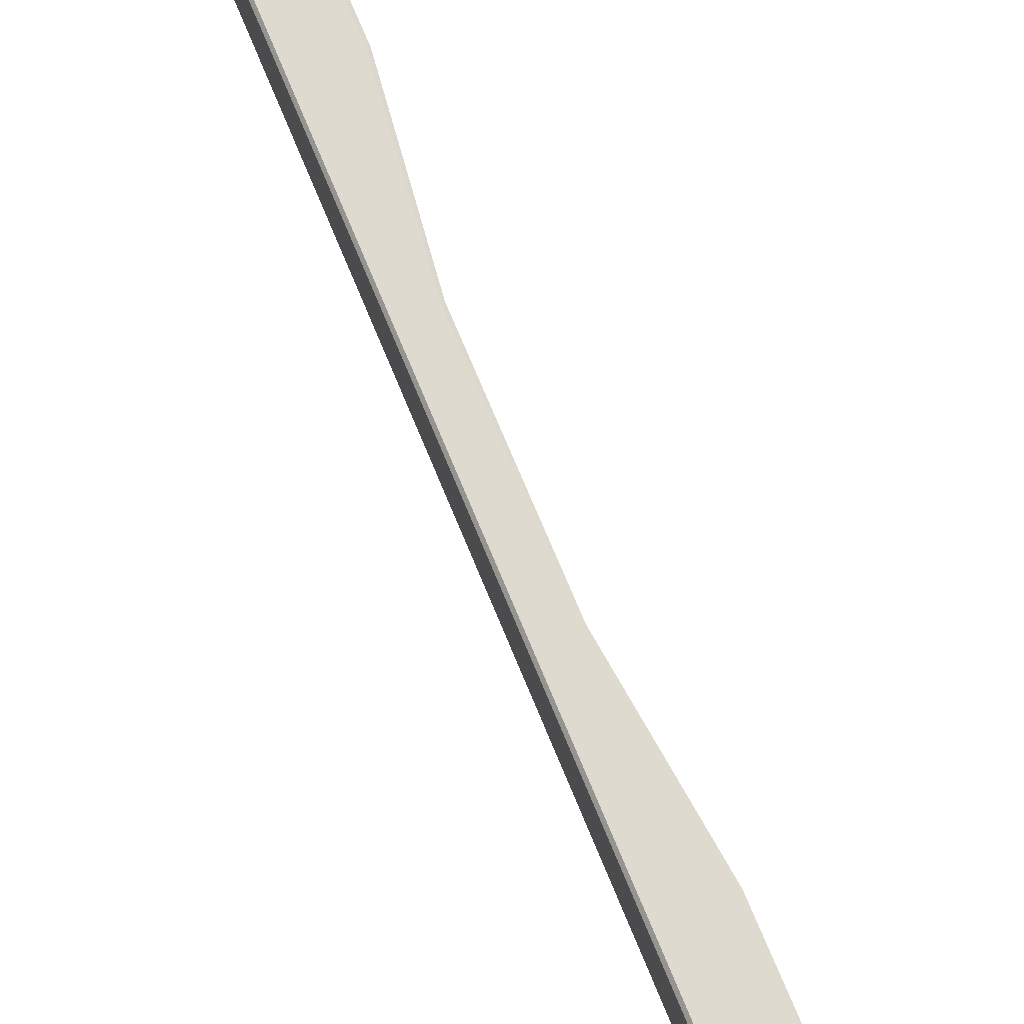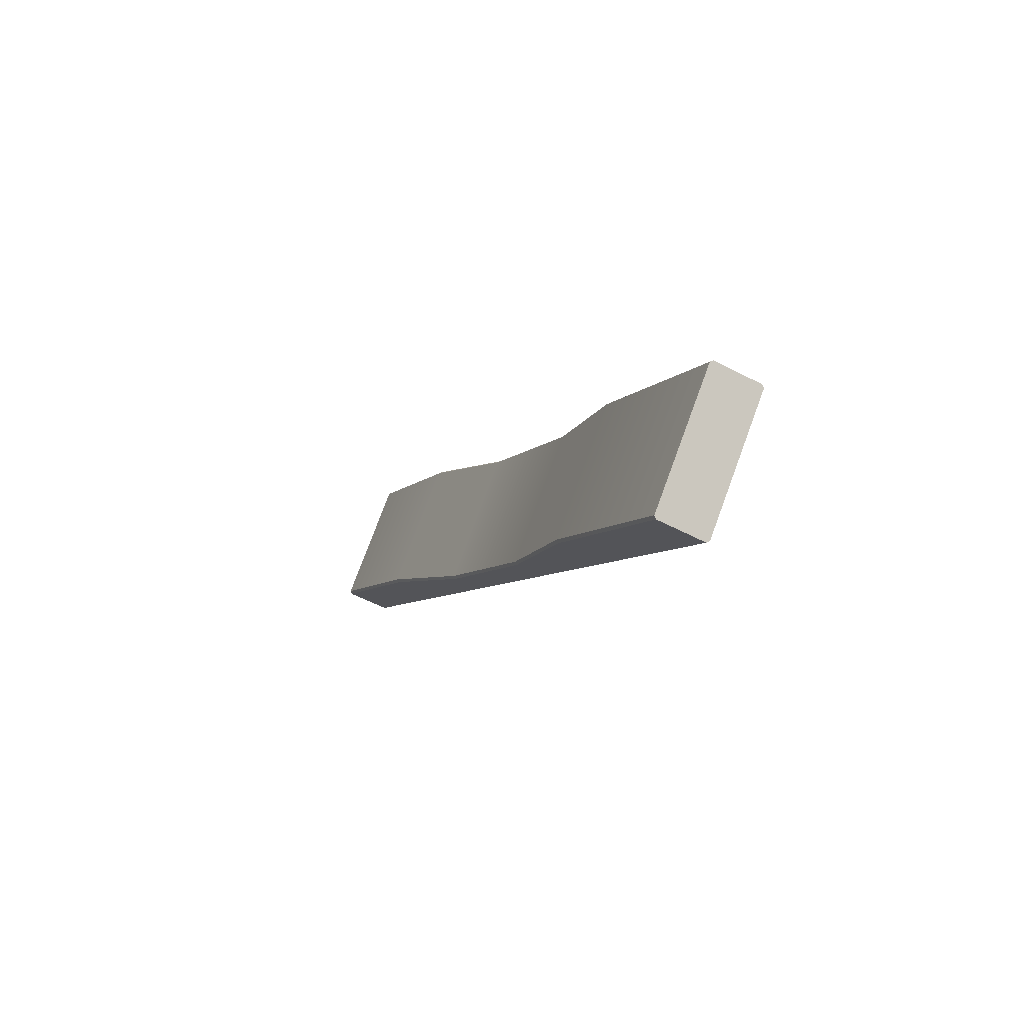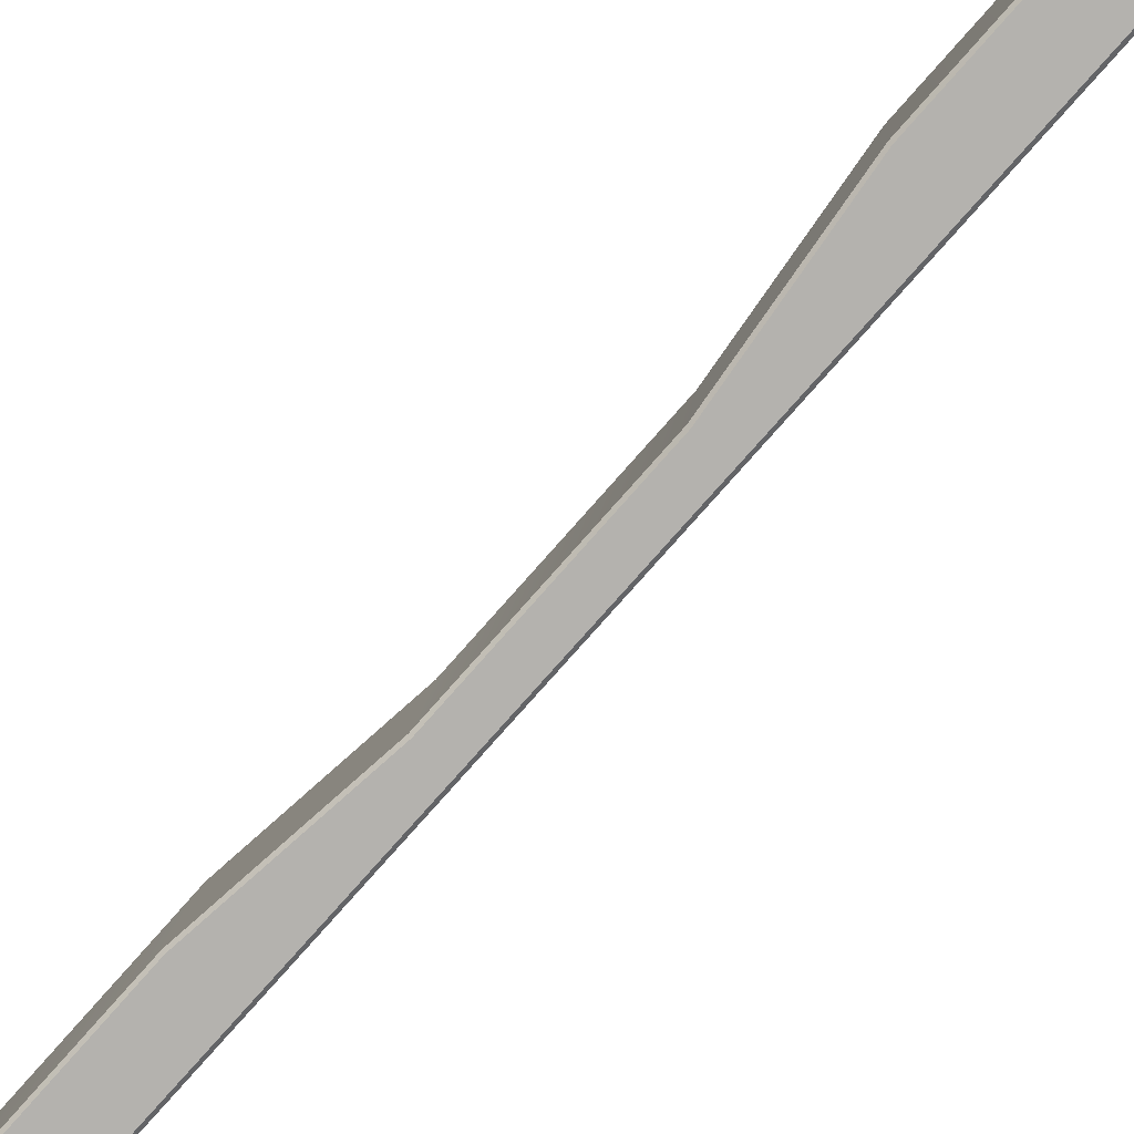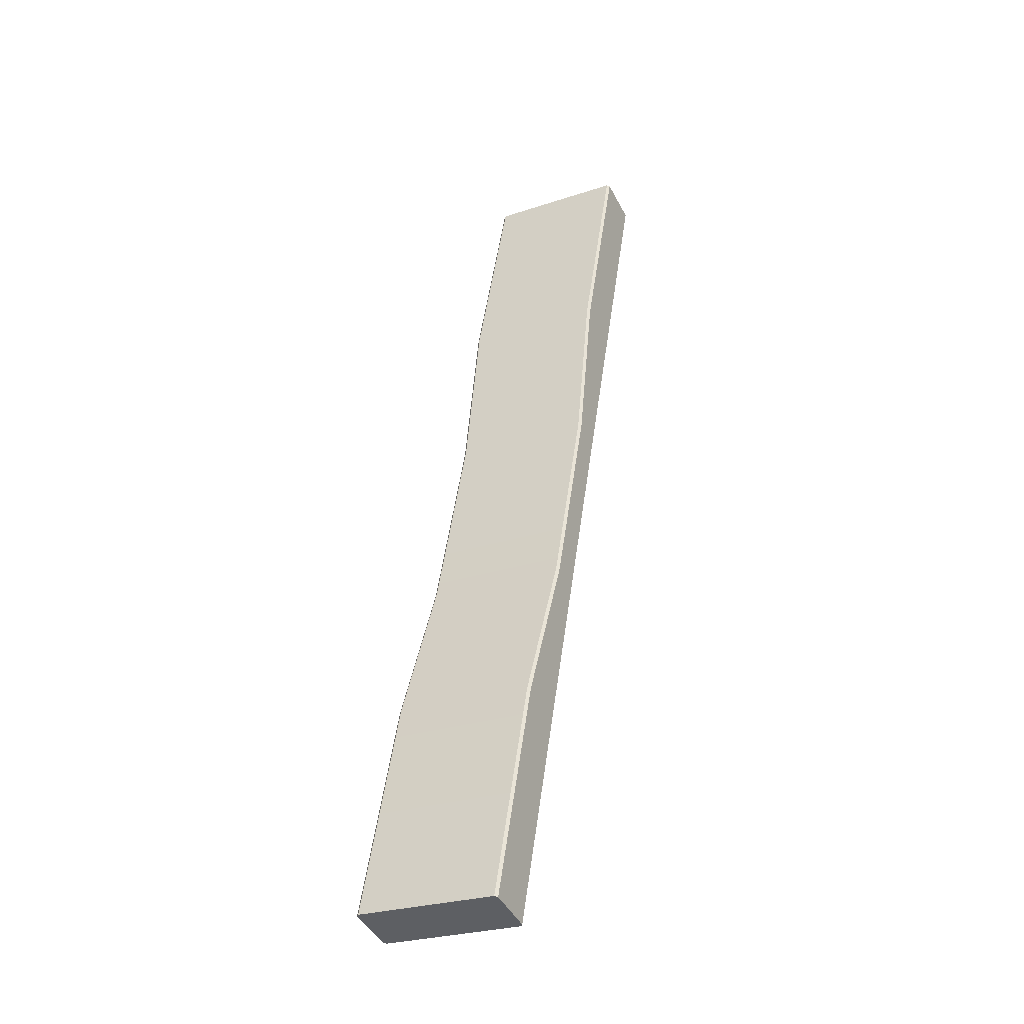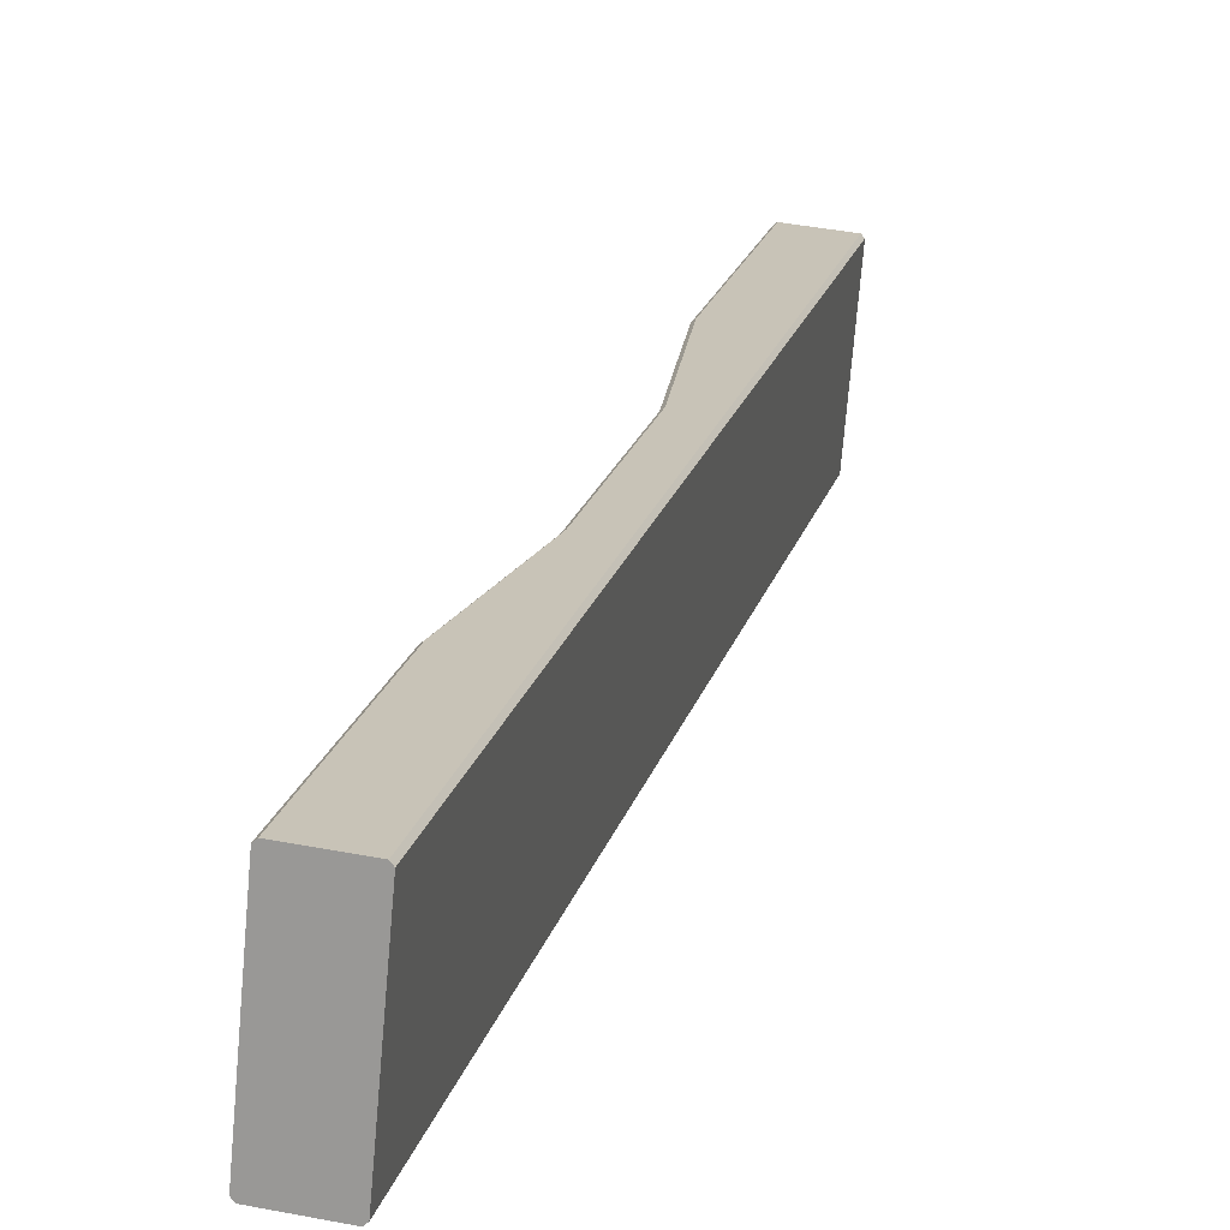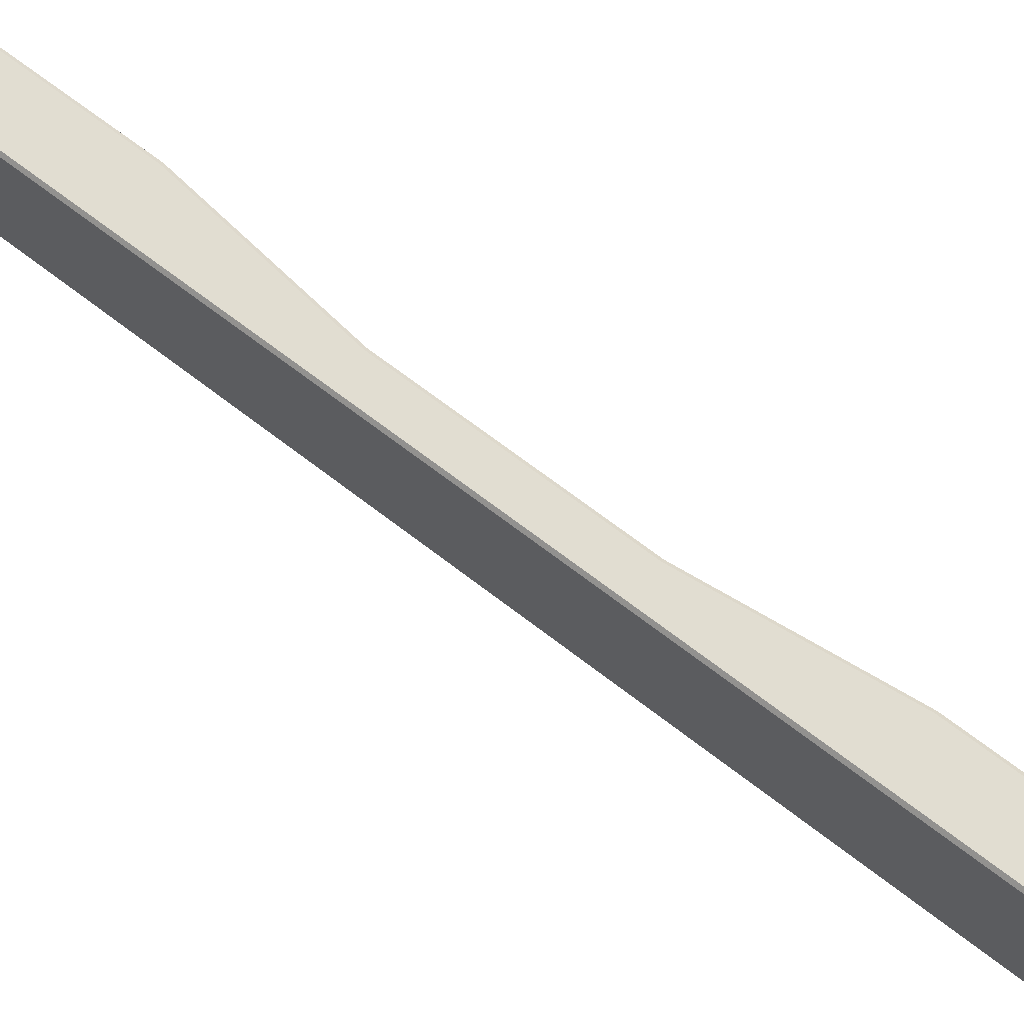
<metadata>
{"format":"obj","ext":"obj","renderer":"f3d","projection":"perspective","resolution":1024,"background":"white","views":[{"elev":66.8,"azim":178.3,"up":"+Y"},{"elev":78.2,"azim":15.6,"up":"+Z"},{"elev":-77.3,"azim":-21.3,"up":"+Y"},{"elev":-22.9,"azim":-67.2,"up":"+Z"},{"elev":18.2,"azim":32.8,"up":"+Y"},{"elev":63.5,"azim":148.8,"up":"+Y"}]}
</metadata>
<code>
o Cube.052_Cube.031
v 1.137 0.591 -1.091
v 1.012 0.591 -1.434
v 1.142 0.6423 -1.093
v 1.016 0.6423 -1.436
v 1.123 0.644 -1.086
v 0.998 0.644 -1.429
v 1.119 0.5927 -1.084
v 0.9938 0.5927 -1.427
v 1.12 0.5916 -1.085
v 0.9946 0.5916 -1.428
v 1.136 0.5901 -1.091
v 1.011 0.5901 -1.434
v 1.141 0.6433 -1.092
v 1.016 0.6433 -1.435
v 1.124 0.6448 -1.086
v 0.999 0.6448 -1.429
v 1.079 0.6423 -1.265
v 1.079 0.6423 -1.264
v 1.075 0.591 -1.263
v 1.075 0.591 -1.262
v 1.063 0.592 -1.259
v 1.063 0.592 -1.258
v 1.067 0.6434 -1.26
v 1.067 0.6434 -1.259
v 1.064 0.591 -1.259
v 1.064 0.591 -1.258
v 1.074 0.5901 -1.263
v 1.074 0.5901 -1.262
v 1.068 0.6442 -1.261
v 1.068 0.6442 -1.26
v 1.078 0.6433 -1.264
v 1.078 0.6433 -1.263
v 1.113 0.6423 -1.171
v 1.045 0.6423 -1.357
v 1.092 0.6423 -1.229
v 1.066 0.6423 -1.3
v 1.109 0.591 -1.17
v 1.041 0.591 -1.356
v 1.088 0.591 -1.227
v 1.062 0.591 -1.298
v 1.09 0.5927 -1.163
v 1.022 0.5927 -1.349
v 1.076 0.592 -1.223
v 1.05 0.592 -1.294
v 1.094 0.644 -1.165
v 1.027 0.644 -1.35
v 1.08 0.6434 -1.224
v 1.054 0.6434 -1.296
v 1.091 0.5916 -1.163
v 1.023 0.5916 -1.349
v 1.077 0.591 -1.223
v 1.051 0.591 -1.294
v 1.108 0.5901 -1.169
v 1.04 0.5901 -1.355
v 1.087 0.5901 -1.227
v 1.061 0.5901 -1.298
v 1.095 0.6448 -1.165
v 1.028 0.6448 -1.351
v 1.081 0.6442 -1.225
v 1.055 0.6442 -1.296
v 1.112 0.6433 -1.171
v 1.044 0.6433 -1.357
v 1.091 0.6433 -1.228
v 1.065 0.6433 -1.3
v 1.123 0.644 -1.086
v 1.123 0.644 -1.086
v 1.124 0.6448 -1.086
v 1.124 0.6448 -1.086
v 0.998 0.644 -1.429
v 0.998 0.644 -1.429
v 0.999 0.6448 -1.429
v 0.999 0.6448 -1.429
v 1.142 0.6423 -1.093
v 1.142 0.6423 -1.093
v 1.141 0.6433 -1.092
v 1.141 0.6433 -1.092
v 1.016 0.6423 -1.436
v 1.016 0.6423 -1.436
v 1.016 0.6433 -1.435
v 1.016 0.6433 -1.435
v 1.137 0.591 -1.091
v 1.137 0.591 -1.091
v 1.012 0.591 -1.434
v 1.012 0.591 -1.434
v 1.136 0.5901 -1.091
v 1.136 0.5901 -1.091
v 1.011 0.5901 -1.434
v 1.011 0.5901 -1.434
v 1.119 0.5927 -1.084
v 1.119 0.5927 -1.084
v 0.9938 0.5927 -1.427
v 0.9938 0.5927 -1.427
v 1.12 0.5916 -1.085
v 1.12 0.5916 -1.085
v 0.9946 0.5916 -1.428
v 0.9946 0.5916 -1.428
v 1.113 0.6423 -1.171
v 1.045 0.6423 -1.357
v 1.092 0.6423 -1.229
v 1.066 0.6423 -1.3
v 1.079 0.6423 -1.265
v 1.079 0.6423 -1.264
v 1.109 0.591 -1.17
v 1.041 0.591 -1.356
v 1.088 0.591 -1.227
v 1.062 0.591 -1.298
v 1.075 0.591 -1.263
v 1.075 0.591 -1.262
v 1.09 0.5927 -1.163
v 1.022 0.5927 -1.349
v 1.076 0.592 -1.223
v 1.05 0.592 -1.294
v 1.063 0.592 -1.259
v 1.063 0.592 -1.258
v 1.094 0.644 -1.165
v 1.027 0.644 -1.35
v 1.08 0.6434 -1.224
v 1.054 0.6434 -1.296
v 1.067 0.6434 -1.26
v 1.067 0.6434 -1.259
v 1.091 0.5916 -1.163
v 1.023 0.5916 -1.349
v 1.077 0.591 -1.223
v 1.051 0.591 -1.294
v 1.064 0.591 -1.259
v 1.064 0.591 -1.258
v 1.108 0.5901 -1.169
v 1.04 0.5901 -1.355
v 1.087 0.5901 -1.227
v 1.061 0.5901 -1.298
v 1.074 0.5901 -1.263
v 1.074 0.5901 -1.262
v 1.095 0.6448 -1.165
v 1.028 0.6448 -1.351
v 1.081 0.6442 -1.225
v 1.055 0.6442 -1.296
v 1.068 0.6442 -1.261
v 1.068 0.6442 -1.26
v 1.112 0.6433 -1.171
v 1.044 0.6433 -1.357
v 1.091 0.6433 -1.228
v 1.065 0.6433 -1.3
v 1.078 0.6433 -1.264
v 1.078 0.6433 -1.263
f 73 75 67 65
f 71 79 77 69
f 81 89 93 85
f 95 91 83 87
f 81 73 65 89
f 69 77 83 91
f 107 105 129 131
f 130 106 108 132
f 105 103 127 129
f 128 104 106 130
f 103 82 86 127
f 88 84 104 128
f 125 123 111 113
f 112 124 126 114
f 123 121 109 111
f 110 122 124 112
f 121 94 90 109
f 92 96 122 110
f 143 141 99 101
f 100 142 144 102
f 141 139 97 99
f 98 140 142 100
f 139 76 74 97
f 78 80 140 98
f 68 133 115 66
f 116 134 72 70
f 133 135 117 115
f 118 136 134 116
f 135 137 119 117
f 120 138 136 118
f 1 37 33 3
f 34 38 2 4
f 37 39 35 33
f 36 40 38 34
f 39 19 17 35
f 18 20 40 36
f 5 45 41 7
f 42 46 6 8
f 45 47 43 41
f 44 48 46 42
f 47 23 21 43
f 22 24 48 44
f 27 55 51 25
f 52 56 28 26
f 55 53 49 51
f 50 54 56 52
f 53 11 9 49
f 10 12 54 50
f 29 59 63 31
f 64 60 30 32
f 59 57 61 63
f 62 58 60 64
f 57 15 13 61
f 14 16 58 62

</code>
